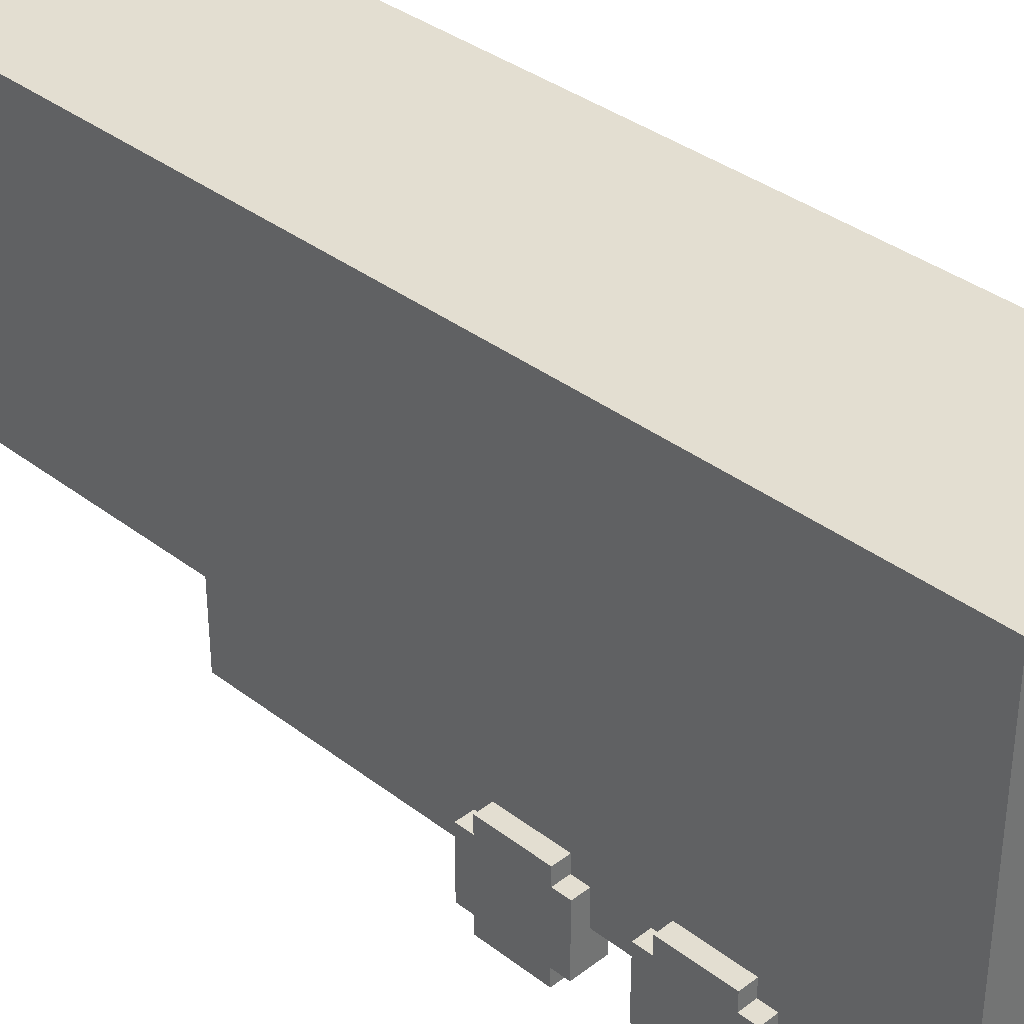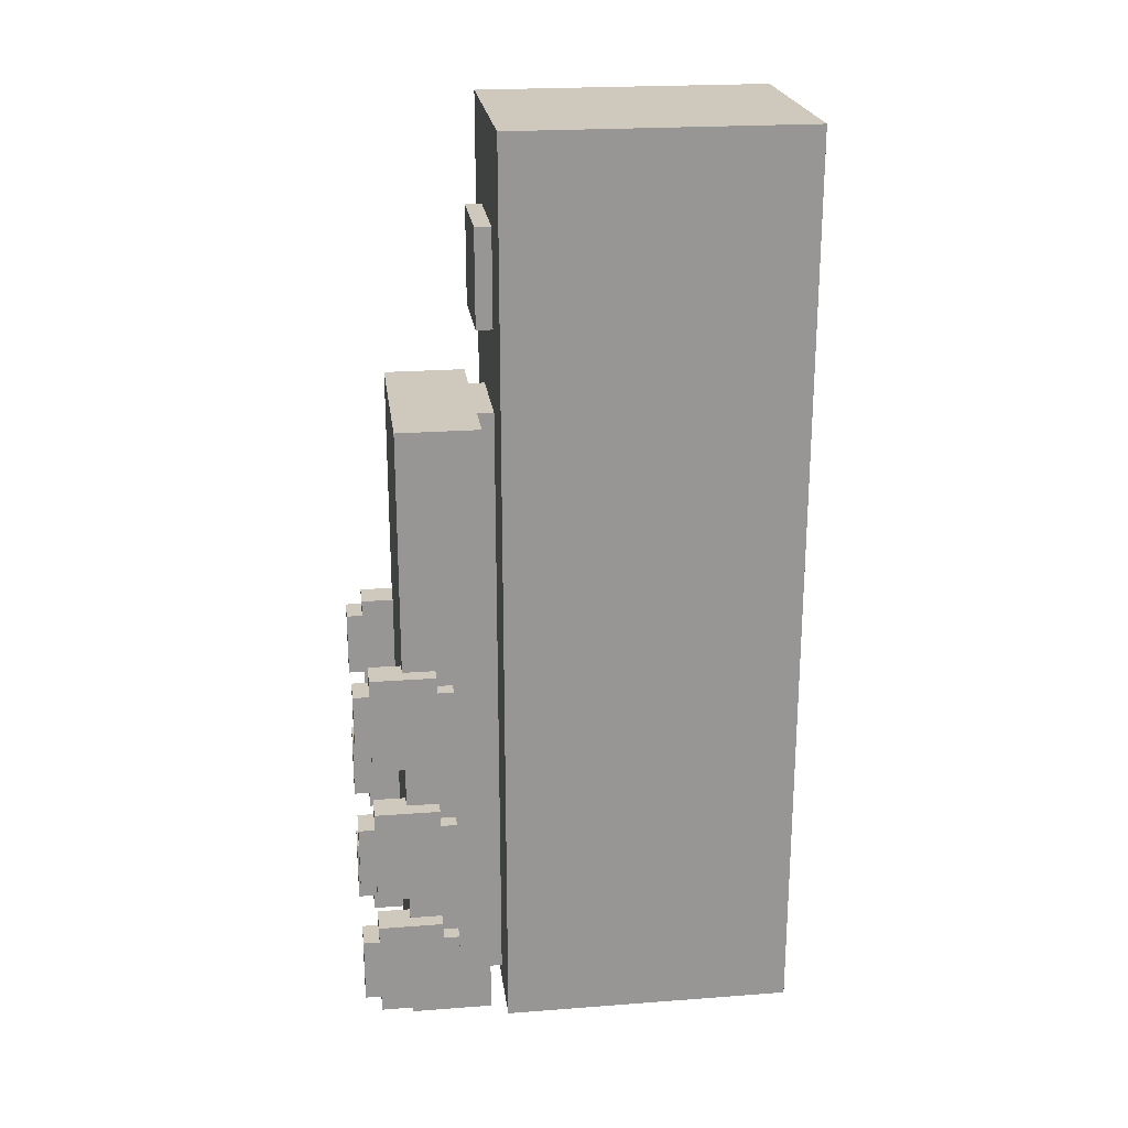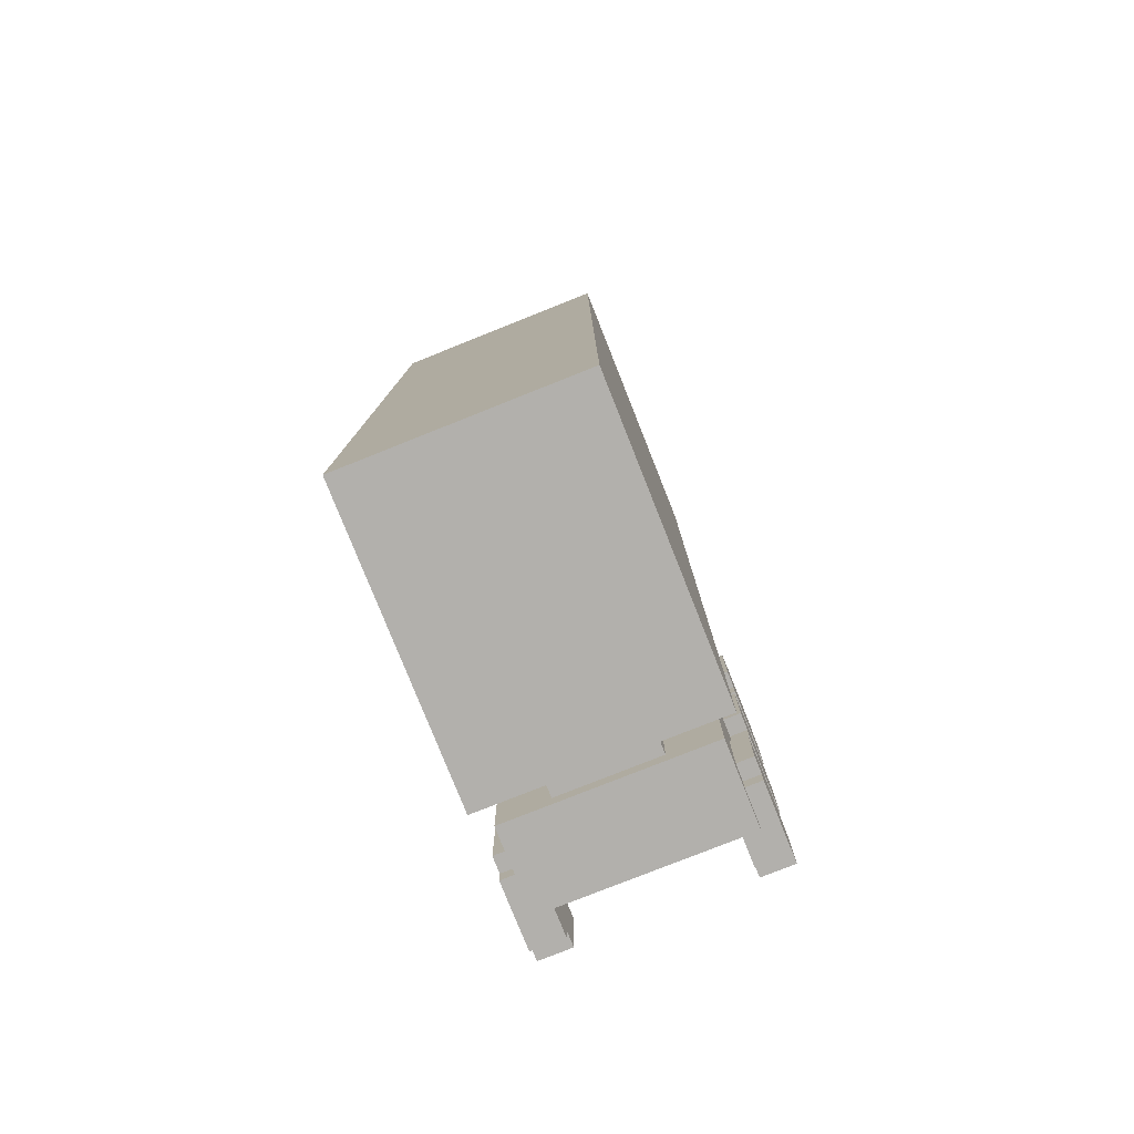
<metadata>
{"format":"obj","ext":"obj","renderer":"f3d","projection":"perspective","resolution":1024,"background":"white","views":[{"elev":36.0,"azim":135.0,"up":"+Y"},{"elev":22.4,"azim":82.6,"up":"+Z"},{"elev":-78.8,"azim":-158.3,"up":"+Z"}]}
</metadata>
<code>
g truck_trailer_black
v -7 0 -5
v -7 0 -9
v -7 0 -14
v -7 0 -18
v -7 0 -22
v -7 0 -26
v -7 1 -4
v -7 1 -5
v -7 1 -9
v -7 1 -10
v -7 1 -13
v -7 1 -14
v -7 1 -18
v -7 1 -19
v -7 1 -21
v -7 1 -22
v -7 1 -26
v -7 1 -27
v -7 2 -6
v -7 2 -8
v -7 2 -15
v -7 2 -17
v -7 2 -23
v -7 2 -25
v -7 4 -6
v -7 4 -8
v -7 4 -15
v -7 4 -17
v -7 4 -23
v -7 4 -25
v -7 5 -4
v -7 5 -5
v -7 5 -9
v -7 5 -10
v -7 5 -13
v -7 5 -14
v -7 5 -18
v -7 5 -19
v -7 5 -21
v -7 5 -22
v -7 5 -26
v -7 5 -27
v -7 6 -5
v -7 6 -9
v -7 6 -14
v -7 6 -18
v -7 6 -22
v -7 6 -26
v -7 9 28
v -7 9 -28
v -7 10 27
v -7 10 -27
v -7 26 27
v -7 26 -27
v -7 27 28
v -7 27 -28
v -6 3 11
v -6 3 -4
v -6 3 -10
v -6 3 -13
v -6 3 -19
v -6 3 -21
v -6 3 -27
v -6 3 -28
v -6 5 -4
v -6 5 -5
v -6 5 -9
v -6 5 -10
v -6 5 -13
v -6 5 -14
v -6 5 -18
v -6 5 -19
v -6 5 -21
v -6 5 -22
v -6 5 -26
v -6 5 -27
v -6 6 -5
v -6 6 -9
v -6 6 -14
v -6 6 -18
v -6 6 -22
v -6 6 -26
v -6 8 11
v -6 8 -28
v -3 8 22
v -3 8 16
v -3 8 11
v -3 8 -27
v -3 9 22
v -3 9 16
v -3 9 11
v -3 9 -27
v 1 8 10
v 1 8 -12
v 1 9 10
v 1 9 -12
v 5 0 -5
v 5 0 -9
v 5 0 -14
v 5 0 -18
v 5 0 -22
v 5 0 -26
v 5 1 -4
v 5 1 -5
v 5 1 -9
v 5 1 -10
v 5 1 -13
v 5 1 -14
v 5 1 -18
v 5 1 -19
v 5 1 -21
v 5 1 -22
v 5 1 -26
v 5 1 -27
v 5 3 -4
v 5 3 -10
v 5 3 -13
v 5 3 -19
v 5 3 -21
v 5 3 -27
v -5 0 -5
v -5 0 -9
v -5 0 -14
v -5 0 -18
v -5 0 -22
v -5 0 -26
v -5 1 -4
v -5 1 -5
v -5 1 -9
v -5 1 -10
v -5 1 -13
v -5 1 -14
v -5 1 -18
v -5 1 -19
v -5 1 -21
v -5 1 -22
v -5 1 -26
v -5 1 -27
v -5 3 -4
v -5 3 -10
v -5 3 -13
v -5 3 -19
v -5 3 -21
v -5 3 -27
v -1 8 10
v -1 8 -12
v -1 9 10
v -1 9 -12
v 3 8 22
v 3 8 16
v 3 8 11
v 3 8 -27
v 3 9 22
v 3 9 16
v 3 9 11
v 3 9 -27
v 6 3 11
v 6 3 -4
v 6 3 -10
v 6 3 -13
v 6 3 -19
v 6 3 -21
v 6 3 -27
v 6 3 -28
v 6 5 -4
v 6 5 -5
v 6 5 -9
v 6 5 -10
v 6 5 -13
v 6 5 -14
v 6 5 -18
v 6 5 -19
v 6 5 -21
v 6 5 -22
v 6 5 -26
v 6 5 -27
v 6 6 -5
v 6 6 -9
v 6 6 -14
v 6 6 -18
v 6 6 -22
v 6 6 -26
v 6 8 11
v 6 8 -28
v 7 0 -5
v 7 0 -9
v 7 0 -14
v 7 0 -18
v 7 0 -22
v 7 0 -26
v 7 1 -4
v 7 1 -5
v 7 1 -9
v 7 1 -10
v 7 1 -13
v 7 1 -14
v 7 1 -18
v 7 1 -19
v 7 1 -21
v 7 1 -22
v 7 1 -26
v 7 1 -27
v 7 2 -6
v 7 2 -8
v 7 2 -15
v 7 2 -17
v 7 2 -23
v 7 2 -25
v 7 4 -6
v 7 4 -8
v 7 4 -15
v 7 4 -17
v 7 4 -23
v 7 4 -25
v 7 5 -4
v 7 5 -5
v 7 5 -9
v 7 5 -10
v 7 5 -13
v 7 5 -14
v 7 5 -18
v 7 5 -19
v 7 5 -21
v 7 5 -22
v 7 5 -26
v 7 5 -27
v 7 6 -5
v 7 6 -9
v 7 6 -14
v 7 6 -18
v 7 6 -22
v 7 6 -26
v 7 9 28
v 7 9 -28
v 7 10 27
v 7 10 -27
v 7 26 27
v 7 26 -27
v 7 27 28
v 7 27 -28
v -7 9 28
v -7 27 28
v -6 10 28
v -6 26 28
v 6 10 28
v 6 26 28
v 7 9 28
v 7 27 28
v -3 8 22
v -3 9 22
v 3 8 22
v 3 9 22
v -6 3 11
v -6 8 11
v -3 8 11
v -3 9 11
v 3 8 11
v 3 9 11
v 6 3 11
v 6 8 11
v -7 1 -4
v -7 5 -4
v -6 3 -4
v -6 5 -4
v -5 1 -4
v -5 3 -4
v 5 1 -4
v 5 3 -4
v 6 3 -4
v 6 5 -4
v 7 1 -4
v 7 5 -4
v -7 0 -5
v -7 1 -5
v -7 5 -5
v -7 6 -5
v -6 5 -5
v -6 6 -5
v -5 0 -5
v -5 1 -5
v 5 0 -5
v 5 1 -5
v 6 5 -5
v 6 6 -5
v 7 0 -5
v 7 1 -5
v 7 5 -5
v 7 6 -5
v -1 8 -12
v -1 9 -12
v 1 8 -12
v 1 9 -12
v -7 1 -13
v -7 5 -13
v -6 3 -13
v -6 5 -13
v -5 1 -13
v -5 3 -13
v 5 1 -13
v 5 3 -13
v 6 3 -13
v 6 5 -13
v 7 1 -13
v 7 5 -13
v -7 0 -14
v -7 1 -14
v -7 5 -14
v -7 6 -14
v -6 5 -14
v -6 6 -14
v -5 0 -14
v -5 1 -14
v 5 0 -14
v 5 1 -14
v 6 5 -14
v 6 6 -14
v 7 0 -14
v 7 1 -14
v 7 5 -14
v 7 6 -14
v -7 1 -21
v -7 5 -21
v -6 3 -21
v -6 5 -21
v -5 1 -21
v -5 3 -21
v 5 1 -21
v 5 3 -21
v 6 3 -21
v 6 5 -21
v 7 1 -21
v 7 5 -21
v -7 0 -22
v -7 1 -22
v -7 5 -22
v -7 6 -22
v -6 5 -22
v -6 6 -22
v -5 0 -22
v -5 1 -22
v 5 0 -22
v 5 1 -22
v 6 5 -22
v 6 6 -22
v 7 0 -22
v 7 1 -22
v 7 5 -22
v 7 6 -22
v -3 8 16
v -3 9 16
v 3 8 16
v 3 9 16
v -1 8 10
v -1 9 10
v 1 8 10
v 1 9 10
v -7 0 -9
v -7 1 -9
v -7 5 -9
v -7 6 -9
v -6 5 -9
v -6 6 -9
v -5 0 -9
v -5 1 -9
v 5 0 -9
v 5 1 -9
v 6 5 -9
v 6 6 -9
v 7 0 -9
v 7 1 -9
v 7 5 -9
v 7 6 -9
v -7 1 -10
v -7 5 -10
v -6 3 -10
v -6 5 -10
v -5 1 -10
v -5 3 -10
v 5 1 -10
v 5 3 -10
v 6 3 -10
v 6 5 -10
v 7 1 -10
v 7 5 -10
v -7 0 -18
v -7 1 -18
v -7 5 -18
v -7 6 -18
v -6 5 -18
v -6 6 -18
v -5 0 -18
v -5 1 -18
v 5 0 -18
v 5 1 -18
v 6 5 -18
v 6 6 -18
v 7 0 -18
v 7 1 -18
v 7 5 -18
v 7 6 -18
v -7 1 -19
v -7 5 -19
v -6 3 -19
v -6 5 -19
v -5 1 -19
v -5 3 -19
v 5 1 -19
v 5 3 -19
v 6 3 -19
v 6 5 -19
v 7 1 -19
v 7 5 -19
v -7 0 -26
v -7 1 -26
v -7 5 -26
v -7 6 -26
v -6 5 -26
v -6 6 -26
v -5 0 -26
v -5 1 -26
v 5 0 -26
v 5 1 -26
v 6 5 -26
v 6 6 -26
v 7 0 -26
v 7 1 -26
v 7 5 -26
v 7 6 -26
v -7 1 -27
v -7 5 -27
v -6 3 -27
v -6 5 -27
v -5 1 -27
v -5 3 -27
v -3 8 -27
v -3 9 -27
v 3 8 -27
v 3 9 -27
v 5 1 -27
v 5 3 -27
v 6 3 -27
v 6 5 -27
v 7 1 -27
v 7 5 -27
v -7 9 -28
v -7 27 -28
v -6 3 -28
v -6 8 -28
v -6 10 -28
v -6 26 -28
v 6 3 -28
v 6 8 -28
v 6 10 -28
v 6 26 -28
v 7 9 -28
v 7 27 -28
v -7 0 -5
v -5 0 -5
v 5 0 -5
v 7 0 -5
v -7 0 -9
v -5 0 -9
v 5 0 -9
v 7 0 -9
v -7 0 -14
v -5 0 -14
v 5 0 -14
v 7 0 -14
v -7 0 -18
v -5 0 -18
v 5 0 -18
v 7 0 -18
v -7 0 -22
v -5 0 -22
v 5 0 -22
v 7 0 -22
v -7 0 -26
v -5 0 -26
v 5 0 -26
v 7 0 -26
v -7 1 -4
v -5 1 -4
v 5 1 -4
v 7 1 -4
v -7 1 -5
v -5 1 -5
v 5 1 -5
v 7 1 -5
v -7 1 -9
v -5 1 -9
v 5 1 -9
v 7 1 -9
v -7 1 -10
v -5 1 -10
v 5 1 -10
v 7 1 -10
v -7 1 -13
v -5 1 -13
v 5 1 -13
v 7 1 -13
v -7 1 -14
v -5 1 -14
v 5 1 -14
v 7 1 -14
v -7 1 -18
v -5 1 -18
v 5 1 -18
v 7 1 -18
v -7 1 -19
v -5 1 -19
v 5 1 -19
v 7 1 -19
v -7 1 -21
v -5 1 -21
v 5 1 -21
v 7 1 -21
v -7 1 -22
v -5 1 -22
v 5 1 -22
v 7 1 -22
v -7 1 -26
v -5 1 -26
v 5 1 -26
v 7 1 -26
v -7 1 -27
v -5 1 -27
v 5 1 -27
v 7 1 -27
v -6 3 11
v 6 3 11
v -6 3 -4
v -5 3 -4
v 5 3 -4
v 6 3 -4
v -6 3 -10
v -5 3 -10
v 5 3 -10
v 6 3 -10
v -6 3 -13
v -5 3 -13
v 5 3 -13
v 6 3 -13
v -6 3 -19
v -5 3 -19
v 5 3 -19
v 6 3 -19
v -6 3 -21
v -5 3 -21
v 5 3 -21
v 6 3 -21
v -6 3 -27
v -5 3 -27
v 5 3 -27
v 6 3 -27
v -6 3 -28
v 6 3 -28
v -3 8 22
v 3 8 22
v -3 8 16
v 3 8 16
v -7 9 28
v 7 9 28
v -6 9 27
v 6 9 27
v -3 9 22
v 3 9 22
v -3 9 16
v 3 9 16
v -3 9 11
v 3 9 11
v -1 9 10
v 1 9 10
v -1 9 -12
v 1 9 -12
v -6 9 -27
v -3 9 -27
v 3 9 -27
v 6 9 -27
v -7 9 -28
v 7 9 -28
v -7 5 -4
v -6 5 -4
v 6 5 -4
v 7 5 -4
v -7 5 -5
v -6 5 -5
v 6 5 -5
v 7 5 -5
v -7 5 -9
v -6 5 -9
v 6 5 -9
v 7 5 -9
v -7 5 -10
v -6 5 -10
v 6 5 -10
v 7 5 -10
v -7 5 -13
v -6 5 -13
v 6 5 -13
v 7 5 -13
v -7 5 -14
v -6 5 -14
v 6 5 -14
v 7 5 -14
v -7 5 -18
v -6 5 -18
v 6 5 -18
v 7 5 -18
v -7 5 -19
v -6 5 -19
v 6 5 -19
v 7 5 -19
v -7 5 -21
v -6 5 -21
v 6 5 -21
v 7 5 -21
v -7 5 -22
v -6 5 -22
v 6 5 -22
v 7 5 -22
v -7 5 -26
v -6 5 -26
v 6 5 -26
v 7 5 -26
v -7 5 -27
v -6 5 -27
v 6 5 -27
v 7 5 -27
v -7 6 -5
v -6 6 -5
v 6 6 -5
v 7 6 -5
v -7 6 -9
v -6 6 -9
v 6 6 -9
v 7 6 -9
v -7 6 -14
v -6 6 -14
v 6 6 -14
v 7 6 -14
v -7 6 -18
v -6 6 -18
v 6 6 -18
v 7 6 -18
v -7 6 -22
v -6 6 -22
v 6 6 -22
v 7 6 -22
v -7 6 -26
v -6 6 -26
v 6 6 -26
v 7 6 -26
v -6 8 11
v -3 8 11
v 3 8 11
v 6 8 11
v -1 8 10
v 1 8 10
v -1 8 -12
v 1 8 -12
v -3 8 -27
v 3 8 -27
v -6 8 -28
v 6 8 -28
v -7 27 28
v 7 27 28
v -6 27 27
v 6 27 27
v -6 27 -27
v 6 27 -27
v -7 27 -28
v 7 27 -28
f 8 2 1
f 9 2 8
f 12 4 3
f 13 4 12
f 16 6 5
f 17 6 16
f 19 10 9
f 19 8 7
f 19 9 8
f 20 10 19
f 21 14 13
f 21 12 11
f 21 13 12
f 22 14 21
f 23 18 17
f 23 17 16
f 23 16 15
f 24 18 23
f 25 20 19
f 25 19 7
f 26 10 20
f 26 20 25
f 27 22 21
f 27 21 11
f 28 14 22
f 28 22 27
f 29 24 23
f 29 23 15
f 30 18 24
f 30 24 29
f 31 25 7
f 31 26 25
f 32 26 31
f 33 10 26
f 33 26 32
f 34 10 33
f 35 27 11
f 35 28 27
f 36 28 35
f 37 14 28
f 37 28 36
f 38 14 37
f 39 30 29
f 39 29 15
f 40 30 39
f 41 18 30
f 41 30 40
f 42 18 41
f 43 33 32
f 44 33 43
f 45 37 36
f 46 37 45
f 47 41 40
f 48 41 47
f 51 50 49
f 52 50 51
f 53 51 49
f 53 52 51
f 54 50 52
f 54 52 53
f 55 53 49
f 55 54 53
f 56 50 54
f 56 54 55
f 65 58 57
f 68 60 59
f 69 60 68
f 72 62 61
f 73 62 72
f 76 64 63
f 77 66 65
f 78 70 69
f 78 68 67
f 78 69 68
f 79 70 78
f 80 74 73
f 80 72 71
f 80 73 72
f 81 74 80
f 82 76 75
f 83 79 78
f 83 82 81
f 83 81 80
f 83 77 65
f 83 80 79
f 83 65 57
f 83 78 77
f 84 76 82
f 84 82 83
f 84 64 76
f 89 86 85
f 90 86 89
f 91 88 87
f 92 88 91
f 95 94 93
f 96 94 95
f 104 98 97
f 105 98 104
f 108 100 99
f 109 100 108
f 112 102 101
f 113 102 112
f 115 106 105
f 115 104 103
f 115 105 104
f 116 106 115
f 117 110 109
f 117 108 107
f 117 109 108
f 118 110 117
f 119 114 113
f 119 113 112
f 119 112 111
f 120 114 119
f 121 122 128
f 128 122 129
f 123 124 132
f 132 124 133
f 125 126 136
f 136 126 137
f 129 130 139
f 127 128 139
f 128 129 139
f 139 130 140
f 133 134 141
f 131 132 141
f 132 133 141
f 141 134 142
f 137 138 143
f 136 137 143
f 135 136 143
f 143 138 144
f 145 146 147
f 147 146 148
f 149 150 153
f 153 150 154
f 151 152 155
f 155 152 156
f 157 158 165
f 159 160 168
f 168 160 169
f 161 162 172
f 172 162 173
f 163 164 176
f 165 166 177
f 169 170 178
f 167 168 178
f 168 169 178
f 178 170 179
f 173 174 180
f 171 172 180
f 172 173 180
f 180 174 181
f 175 176 182
f 178 179 183
f 181 182 183
f 180 181 183
f 165 177 183
f 179 180 183
f 157 165 183
f 177 178 183
f 182 176 184
f 183 182 184
f 176 164 184
f 185 186 192
f 192 186 193
f 187 188 196
f 196 188 197
f 189 190 200
f 200 190 201
f 193 194 203
f 191 192 203
f 192 193 203
f 203 194 204
f 197 198 205
f 195 196 205
f 196 197 205
f 205 198 206
f 201 202 207
f 200 201 207
f 199 200 207
f 207 202 208
f 203 204 209
f 191 203 209
f 204 194 210
f 209 204 210
f 205 206 211
f 195 205 211
f 206 198 212
f 211 206 212
f 207 208 213
f 199 207 213
f 208 202 214
f 213 208 214
f 191 209 215
f 209 210 215
f 215 210 216
f 210 194 217
f 216 210 217
f 217 194 218
f 195 211 219
f 211 212 219
f 219 212 220
f 212 198 221
f 220 212 221
f 221 198 222
f 213 214 223
f 199 213 223
f 223 214 224
f 214 202 225
f 224 214 225
f 225 202 226
f 216 217 227
f 227 217 228
f 220 221 229
f 229 221 230
f 224 225 231
f 231 225 232
f 233 234 235
f 235 234 236
f 233 235 237
f 235 236 237
f 236 234 238
f 237 236 238
f 233 237 239
f 237 238 239
f 238 234 240
f 239 238 240
f 243 242 241
f 244 242 243
f 245 243 241
f 245 244 243
f 246 242 244
f 246 244 245
f 247 245 241
f 247 246 245
f 248 242 246
f 248 246 247
f 251 250 249
f 252 250 251
f 255 254 253
f 257 255 253
f 257 256 255
f 258 256 257
f 259 257 253
f 260 257 259
f 263 262 261
f 264 262 263
f 265 263 261
f 266 263 265
f 269 268 267
f 271 269 267
f 271 270 269
f 272 270 271
f 277 276 275
f 278 276 277
f 279 274 273
f 280 274 279
f 285 282 281
f 286 282 285
f 287 284 283
f 288 284 287
f 291 290 289
f 292 290 291
f 295 294 293
f 296 294 295
f 297 295 293
f 298 295 297
f 301 300 299
f 303 301 299
f 303 302 301
f 304 302 303
f 309 308 307
f 310 308 309
f 311 306 305
f 312 306 311
f 317 314 313
f 318 314 317
f 319 316 315
f 320 316 319
f 323 322 321
f 324 322 323
f 325 323 321
f 326 323 325
f 329 328 327
f 331 329 327
f 331 330 329
f 332 330 331
f 337 336 335
f 338 336 337
f 339 334 333
f 340 334 339
f 345 342 341
f 346 342 345
f 347 344 343
f 348 344 347
f 349 350 351
f 351 350 352
f 353 354 355
f 355 354 356
f 359 360 361
f 361 360 362
f 357 358 363
f 363 358 364
f 365 366 369
f 369 366 370
f 367 368 371
f 371 368 372
f 373 374 375
f 375 374 376
f 373 375 377
f 377 375 378
f 379 380 381
f 379 381 383
f 381 382 383
f 383 382 384
f 387 388 389
f 389 388 390
f 385 386 391
f 391 386 392
f 393 394 397
f 397 394 398
f 395 396 399
f 399 396 400
f 401 402 403
f 403 402 404
f 401 403 405
f 405 403 406
f 407 408 409
f 407 409 411
f 409 410 411
f 411 410 412
f 415 416 417
f 417 416 418
f 413 414 419
f 419 414 420
f 421 422 425
f 425 422 426
f 423 424 427
f 427 424 428
f 429 430 431
f 431 430 432
f 429 431 433
f 433 431 434
f 435 436 437
f 437 436 438
f 439 440 441
f 439 441 443
f 441 442 443
f 443 442 444
f 445 446 449
f 449 446 450
f 447 448 451
f 451 448 452
f 445 449 453
f 449 450 453
f 450 446 454
f 453 450 454
f 445 453 455
f 453 454 455
f 454 446 456
f 455 454 456
f 461 458 457
f 462 458 461
f 463 460 459
f 464 460 463
f 469 466 465
f 470 466 469
f 471 468 467
f 472 468 471
f 477 474 473
f 478 474 477
f 479 476 475
f 480 476 479
f 485 482 481
f 486 482 485
f 487 484 483
f 488 484 487
f 493 490 489
f 494 490 493
f 495 492 491
f 496 492 495
f 501 498 497
f 502 498 501
f 503 500 499
f 504 500 503
f 509 506 505
f 510 506 509
f 511 508 507
f 512 508 511
f 517 514 513
f 518 514 517
f 519 516 515
f 520 516 519
f 525 522 521
f 526 522 525
f 527 524 523
f 528 524 527
f 531 530 529
f 532 530 531
f 533 530 532
f 534 530 533
f 536 533 532
f 537 533 536
f 539 536 535
f 539 538 537
f 539 537 536
f 540 538 539
f 541 538 540
f 542 538 541
f 544 541 540
f 545 541 544
f 547 544 543
f 547 546 545
f 547 545 544
f 548 546 547
f 549 546 548
f 550 546 549
f 552 549 548
f 553 549 552
f 555 552 551
f 555 554 553
f 555 553 552
f 556 554 555
f 559 558 557
f 560 558 559
f 563 562 561
f 564 562 563
f 565 564 563
f 566 564 565
f 567 565 563
f 568 564 566
f 569 567 563
f 569 568 567
f 570 564 568
f 570 568 569
f 573 572 571
f 574 572 573
f 575 563 561
f 575 569 563
f 576 569 575
f 577 564 570
f 578 562 564
f 578 564 577
f 579 576 575
f 579 577 576
f 579 578 577
f 579 575 561
f 580 562 578
f 580 578 579
f 581 582 585
f 585 582 586
f 583 584 587
f 587 584 588
f 589 590 593
f 593 590 594
f 591 592 595
f 595 592 596
f 597 598 601
f 601 598 602
f 599 600 603
f 603 600 604
f 605 606 609
f 609 606 610
f 607 608 611
f 611 608 612
f 613 614 617
f 617 614 618
f 615 616 619
f 619 616 620
f 621 622 625
f 625 622 626
f 623 624 627
f 627 624 628
f 629 630 633
f 633 630 634
f 631 632 635
f 635 632 636
f 637 638 641
f 641 638 642
f 639 640 643
f 643 640 644
f 645 646 649
f 649 646 650
f 647 648 651
f 651 648 652
f 657 658 659
f 659 658 660
f 653 654 661
f 655 656 662
f 653 661 663
f 661 662 663
f 662 656 664
f 663 662 664
f 665 666 667
f 667 666 668
f 665 667 669
f 667 668 669
f 668 666 670
f 669 668 670
f 665 669 671
f 669 670 671
f 670 666 672
f 671 670 672

</code>
